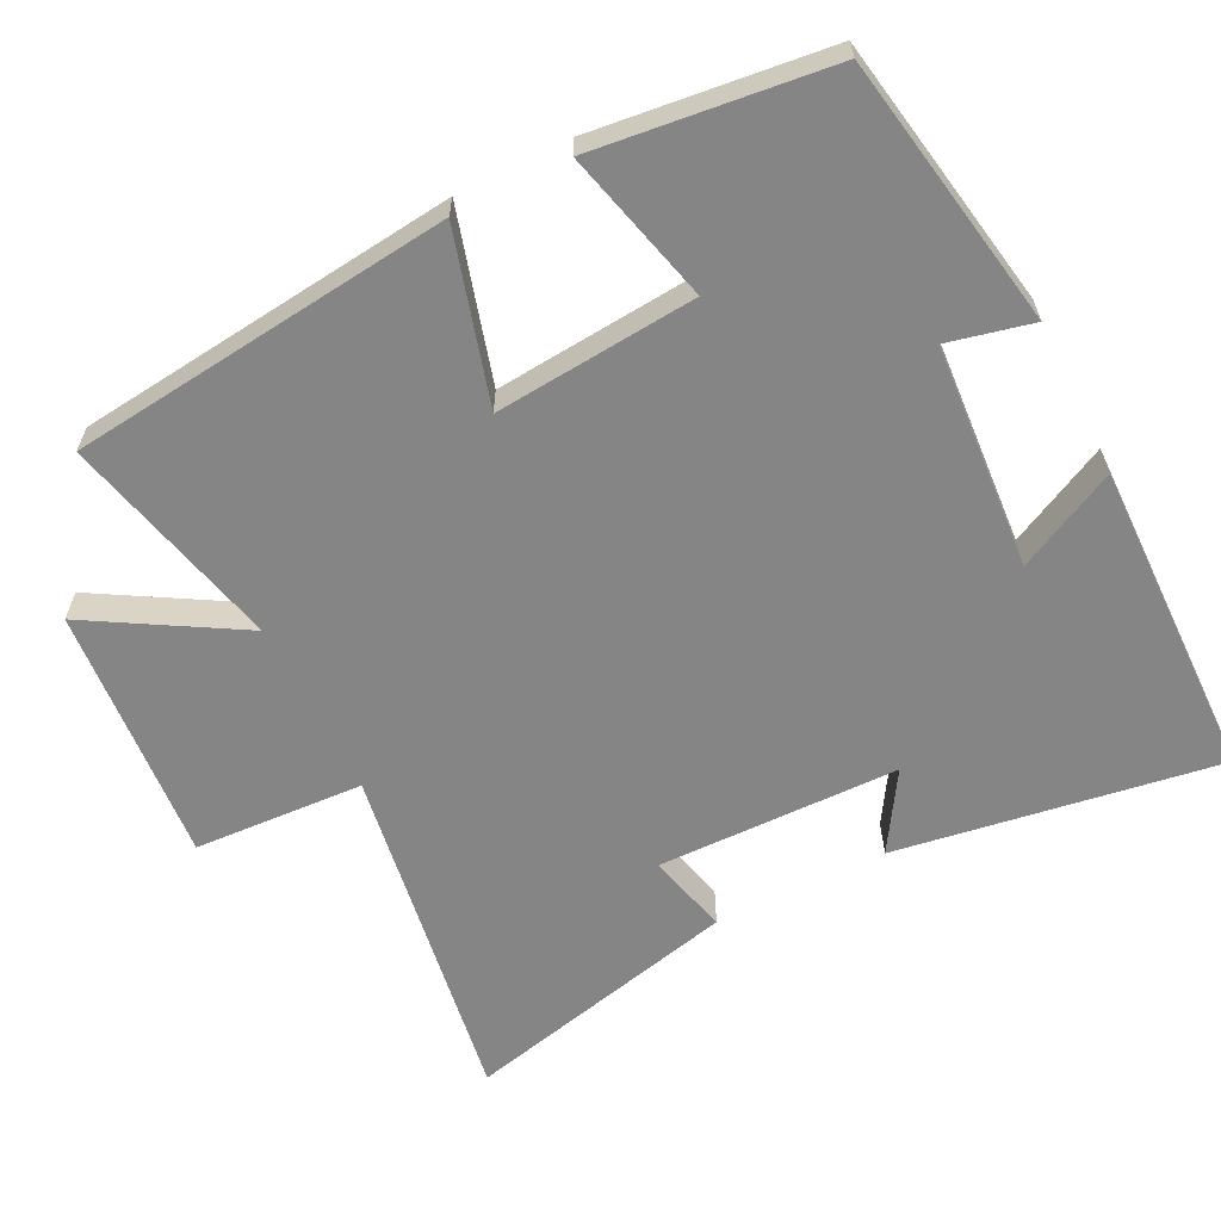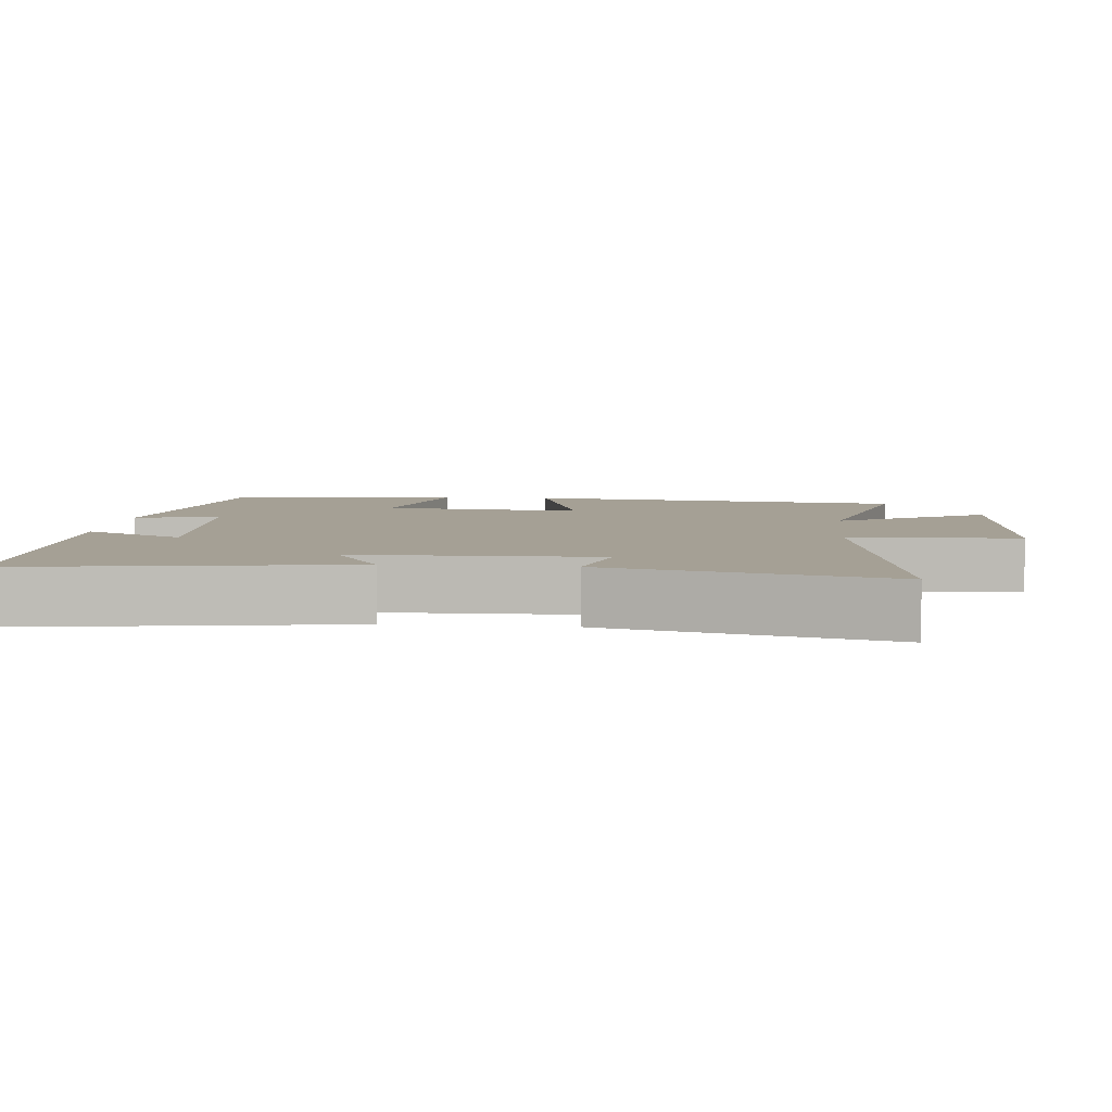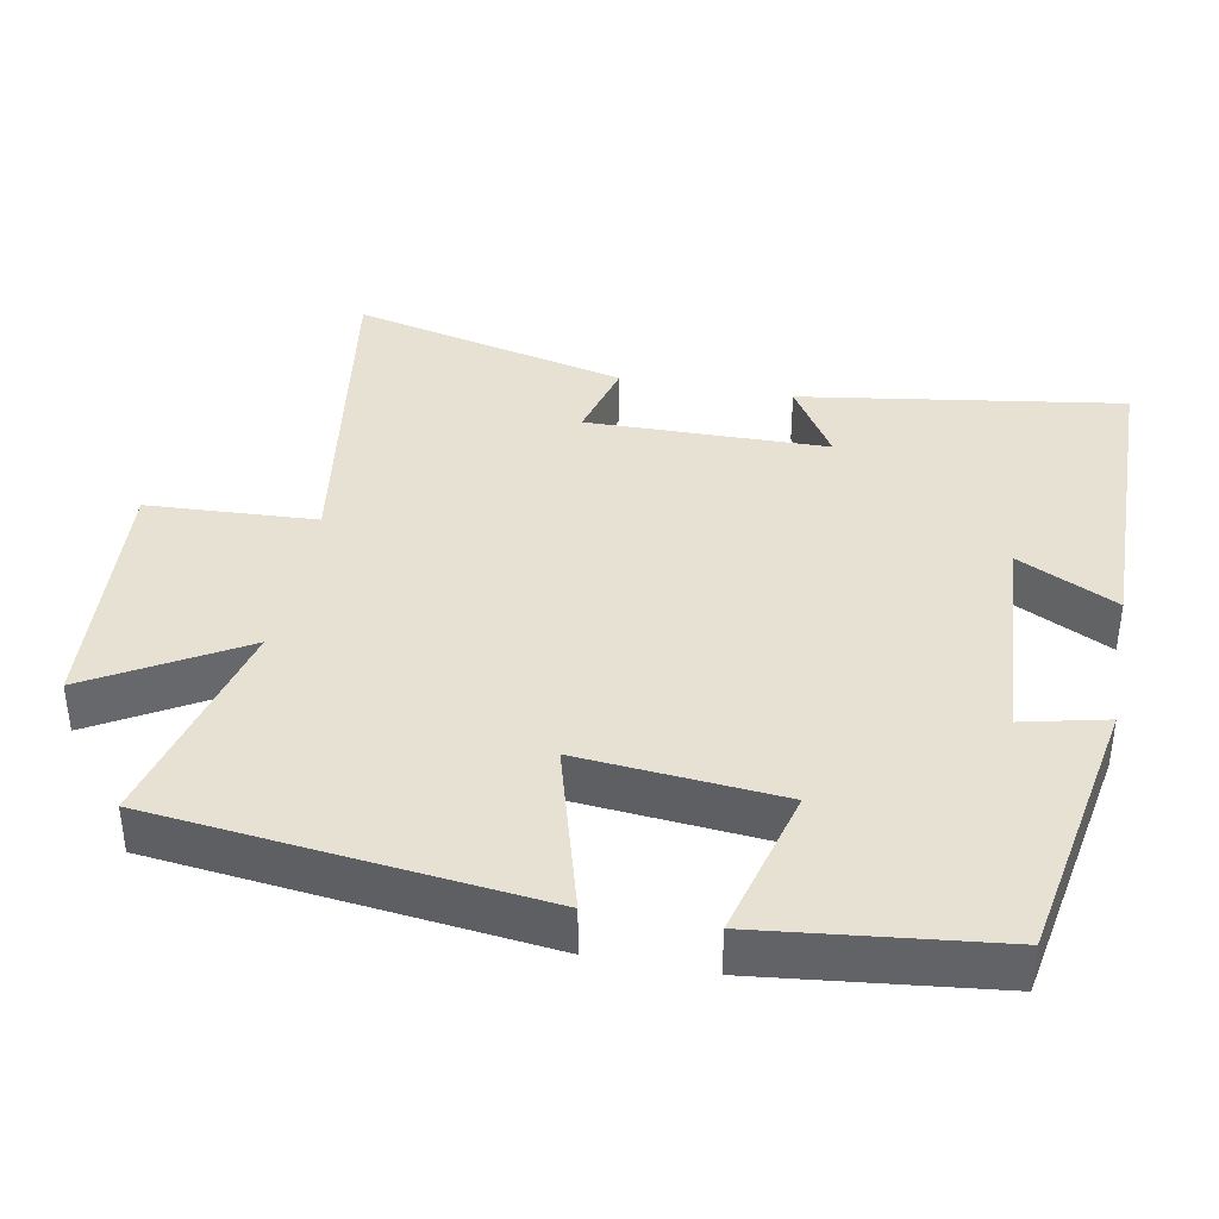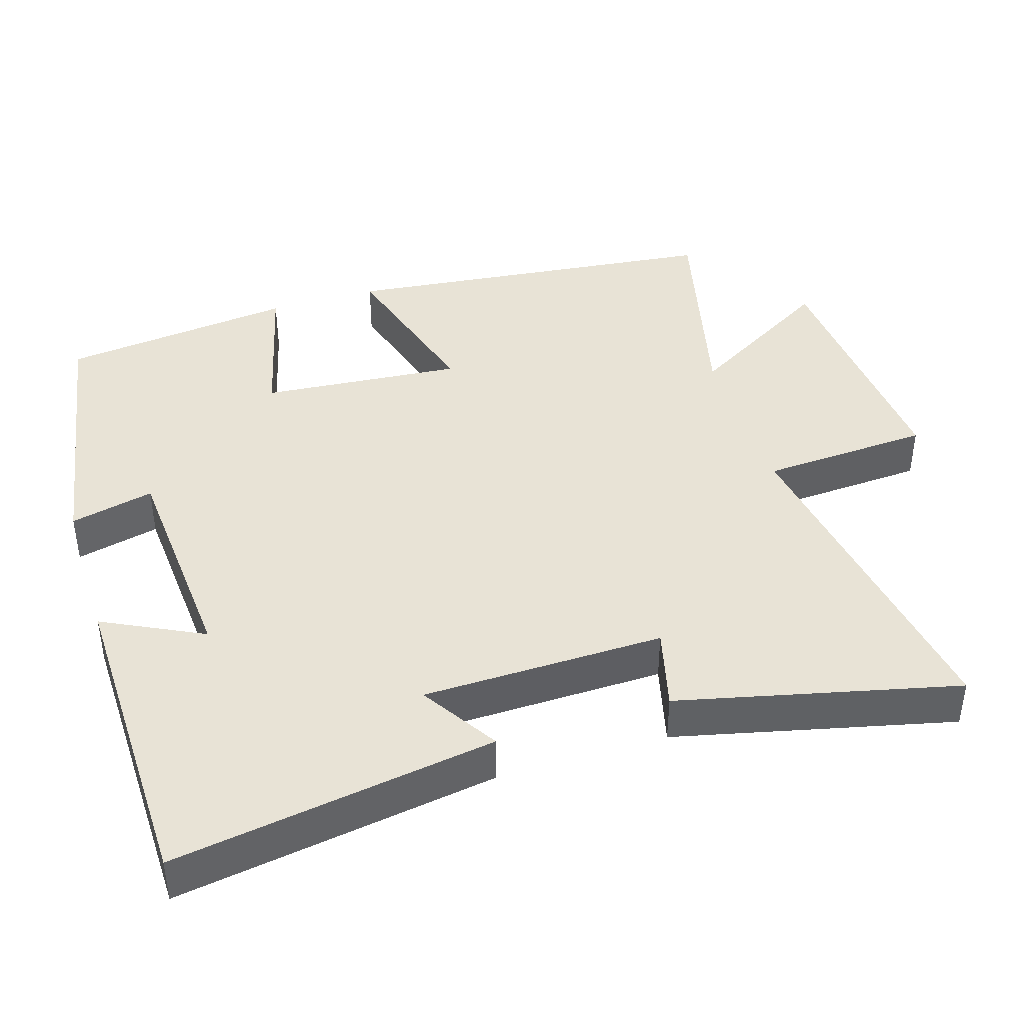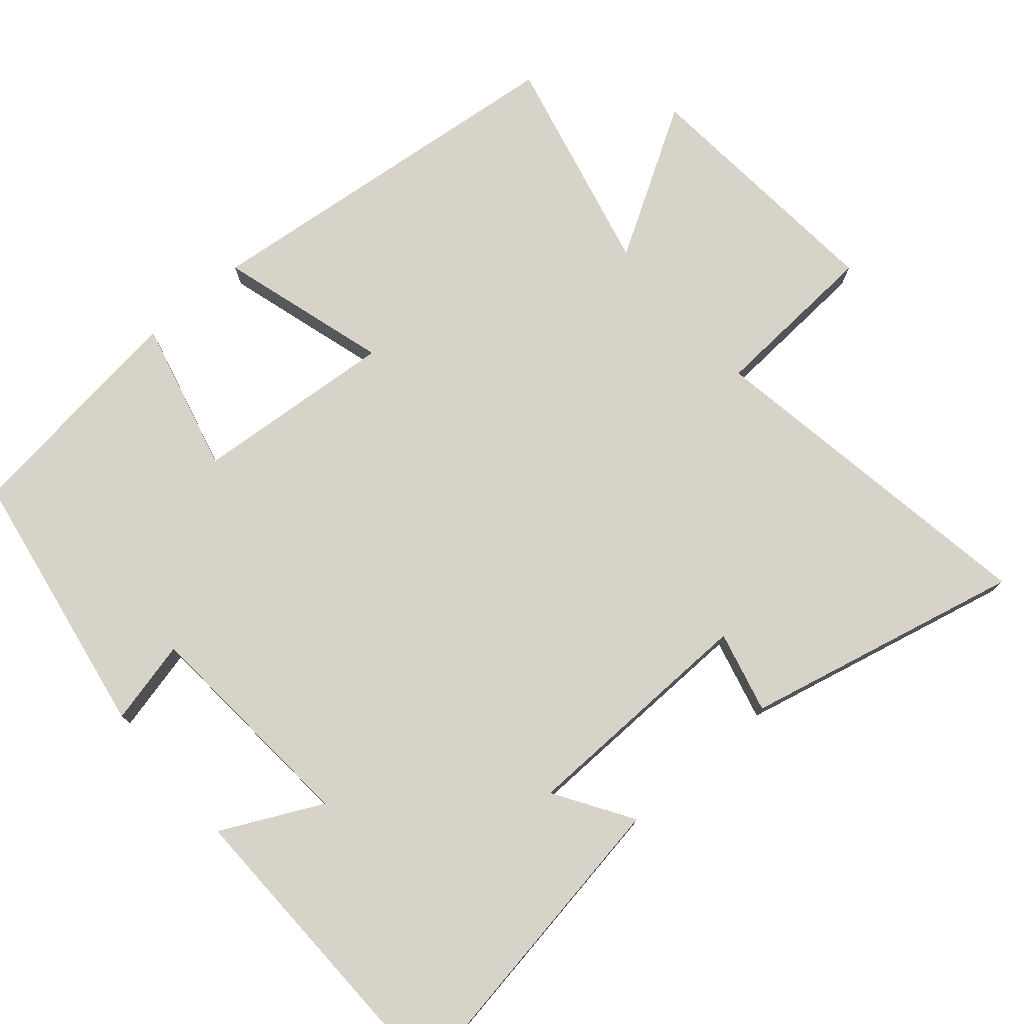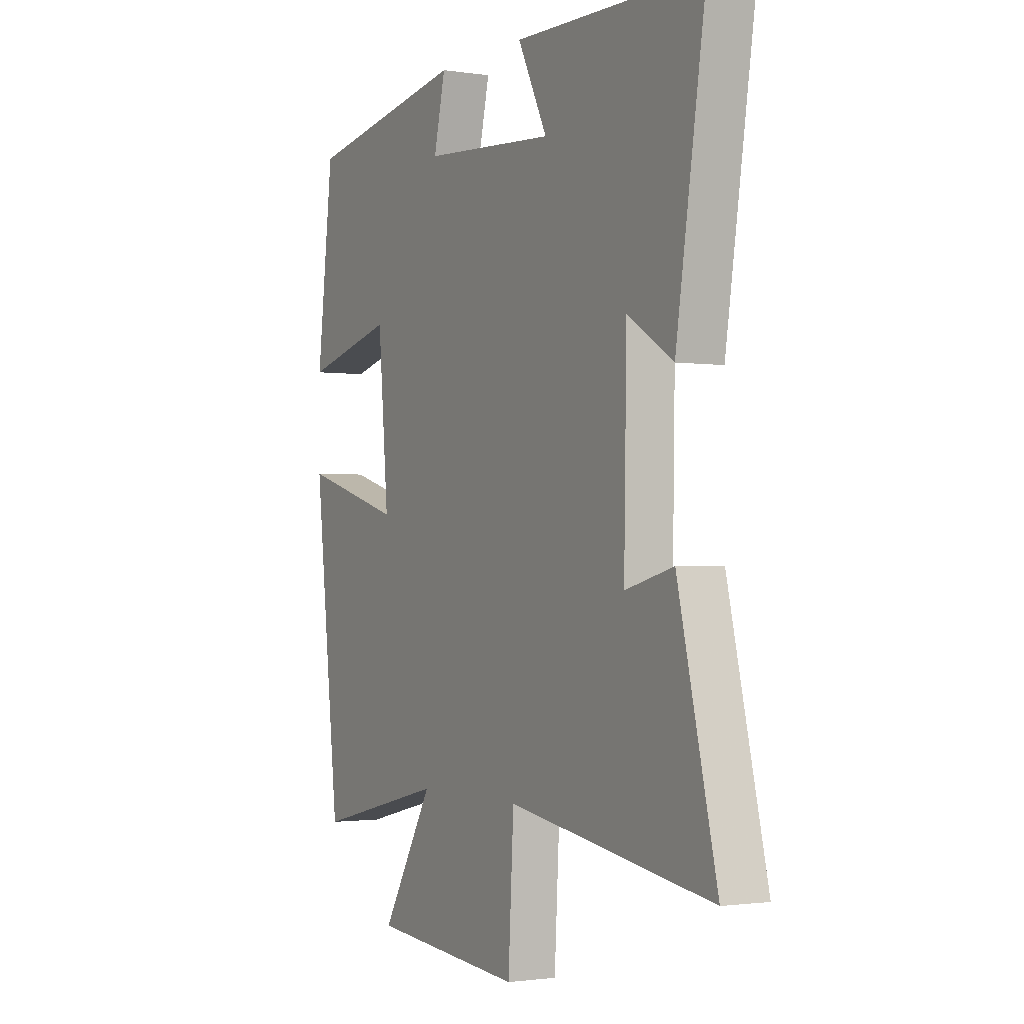
<metadata>
{"format":"obj","ext":"obj","renderer":"f3d","projection":"perspective","resolution":1024,"background":"white","views":[{"elev":-61.7,"azim":-63.4,"up":"+Y"},{"elev":5.9,"azim":95.7,"up":"+Y"},{"elev":38.6,"azim":-79.1,"up":"+Y"},{"elev":41.7,"azim":72.6,"up":"+Y"},{"elev":76.5,"azim":49.0,"up":"+Y"},{"elev":-1.5,"azim":60.9,"up":"+Z"}]}
</metadata>
<code>
v -0.462 0.07 0.434
v -0.086 0.07 0.5
v -0.113 0.07 0.384
v 0.197 0.07 0.362
v 0.128 0.07 0.5
v 0.569 0.07 0.492
v 0.5 0.07 0.047
v 0.393 0.07 0.114
v 0.387 0.07 -0.22
v 0.5 0.07 -0.191
v 0.591 0.07 -0.575
v 0.112 0.07 -0.5
v 0.099 0.07 -0.734
v -0.257 0.07 -0.706
v -0.136 0.07 -0.5
v -0.441 0.07 -0.574
v -0.5 0.07 -0.046
v -0.265 0.07 -0.114
v -0.289 0.07 0.164
v -0.5 0.07 0.11
v -0.462 0 0.434
v -0.086 0 0.5
v -0.113 0 0.384
v 0.197 0 0.362
v 0.128 0 0.5
v 0.569 0 0.492
v 0.5 0 0.047
v 0.393 0 0.114
v 0.387 0 -0.22
v 0.5 0 -0.191
v 0.591 0 -0.575
v 0.112 0 -0.5
v 0.099 0 -0.734
v -0.257 0 -0.706
v -0.136 0 -0.5
v -0.441 0 -0.574
v -0.5 0 -0.046
v -0.265 0 -0.114
v -0.289 0 0.164
v -0.5 0 0.11
f 1 2 3
f 20 1 3
f 19 20 3
f 18 19 3 4
f 15 16 17 18
f 15 18 4
f 12 13 14 15
f 12 15 4
f 9 10 11 12
f 8 9 12 4
f 6 7 8
f 5 6 8
f 4 5 8
f 23 22 21
f 23 21 40
f 23 40 39
f 24 23 39 38
f 38 37 36 35
f 24 38 35
f 35 34 33 32
f 24 35 32
f 32 31 30 29
f 24 32 29 28
f 28 27 26
f 28 26 25
f 28 25 24
f 1 21 22 2
f 2 22 23 3
f 3 23 24 4
f 4 24 25 5
f 5 25 26 6
f 6 26 27 7
f 7 27 28 8
f 8 28 29 9
f 9 29 30 10
f 10 30 31 11
f 11 31 32 12
f 12 32 33 13
f 13 33 34 14
f 14 34 35 15
f 15 35 36 16
f 16 36 37 17
f 17 37 38 18
f 18 38 39 19
f 19 39 40 20
f 20 40 21 1

</code>
